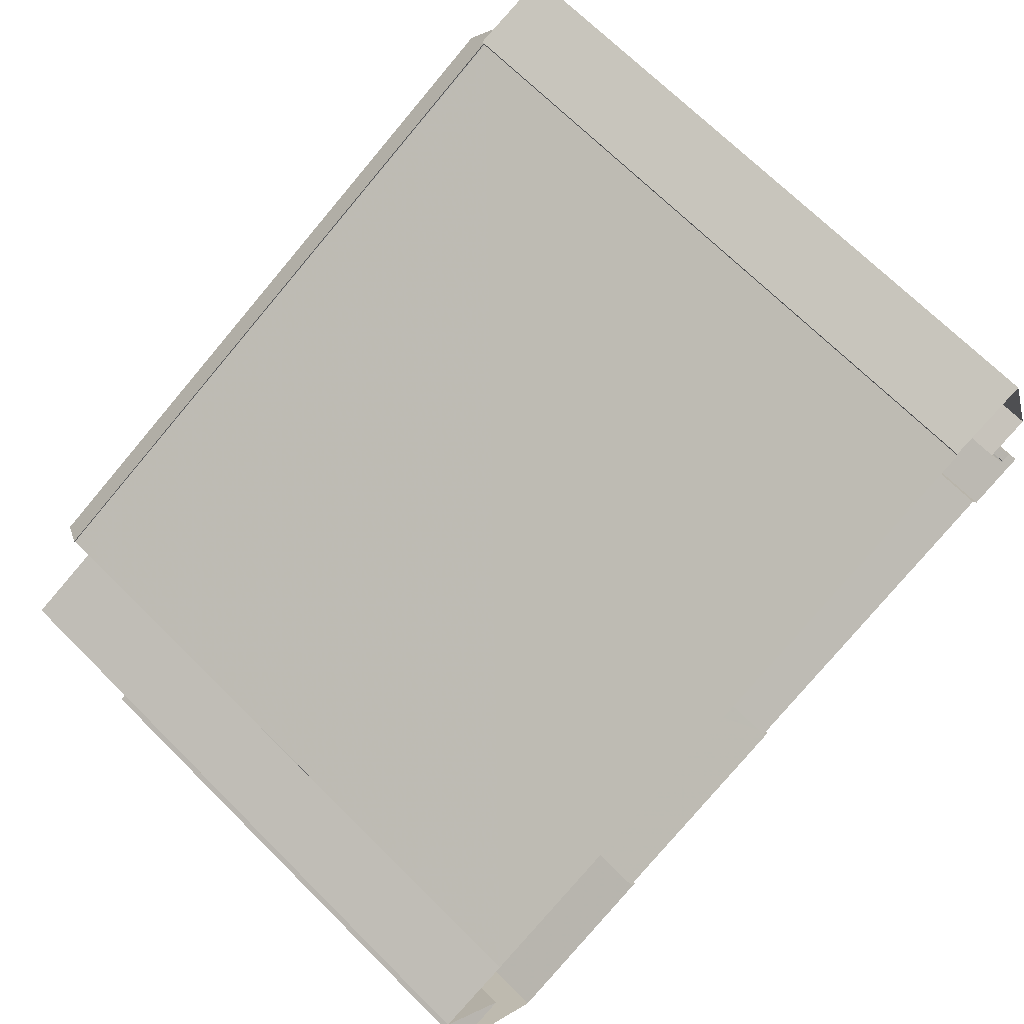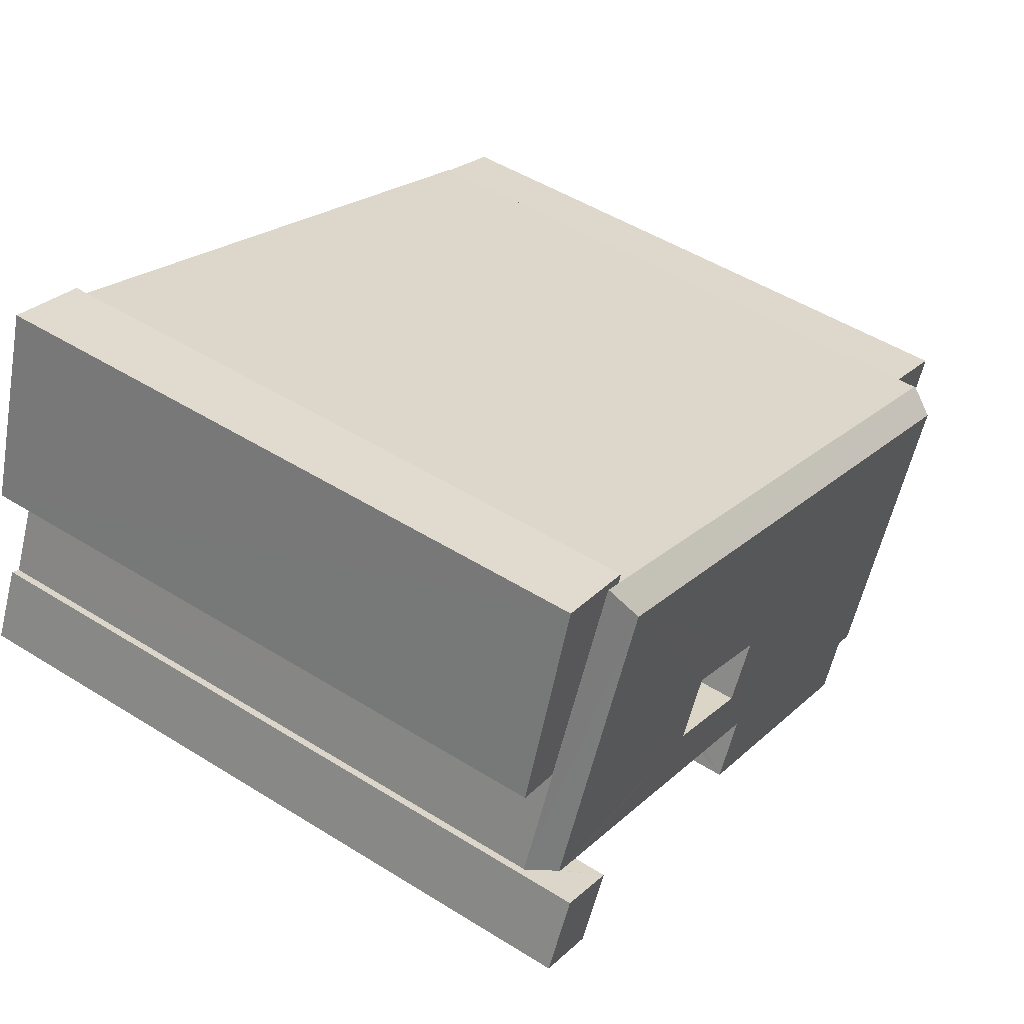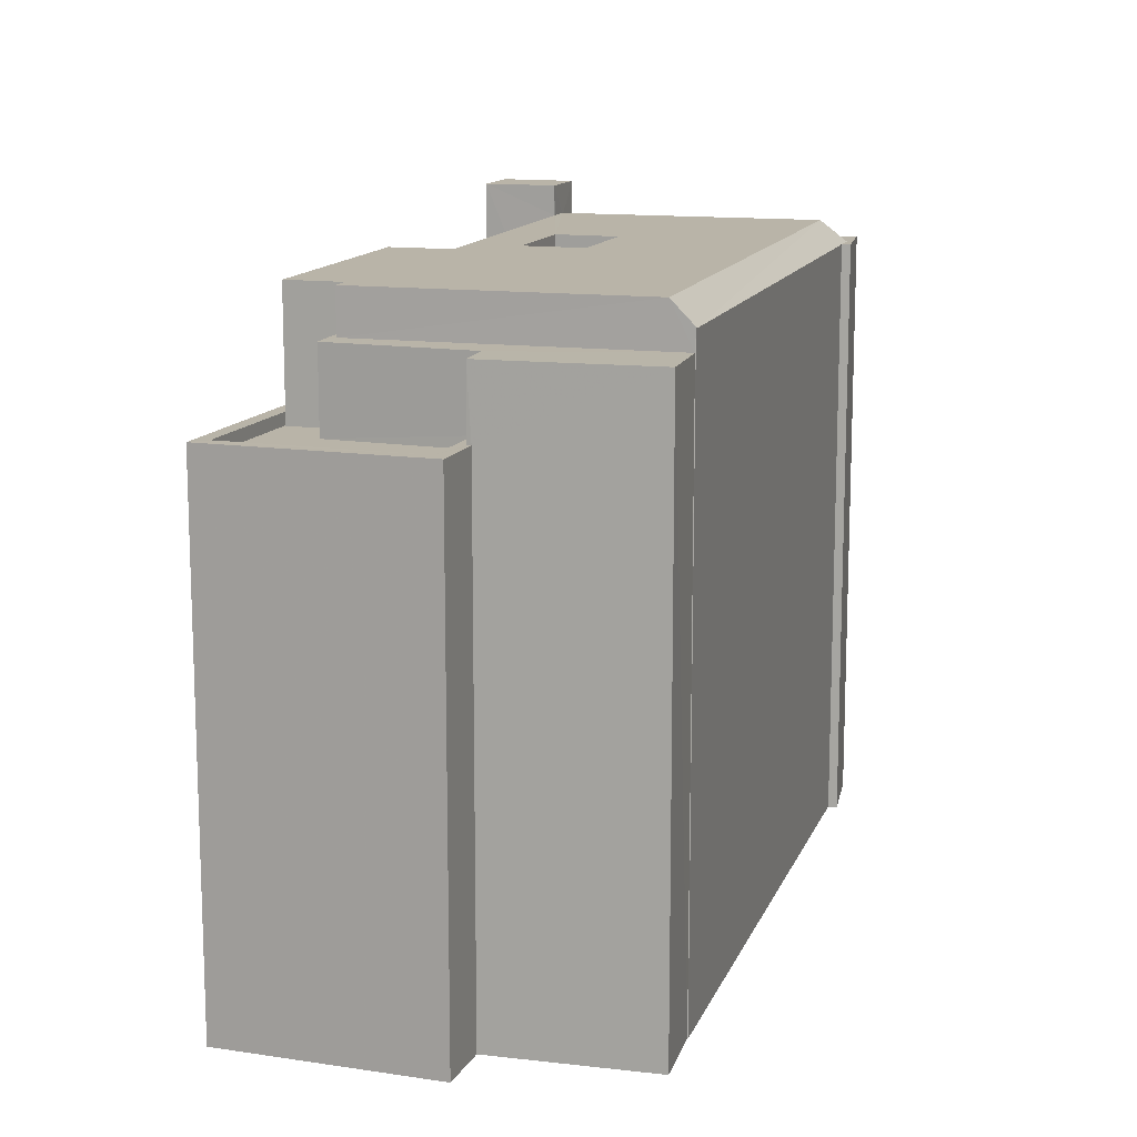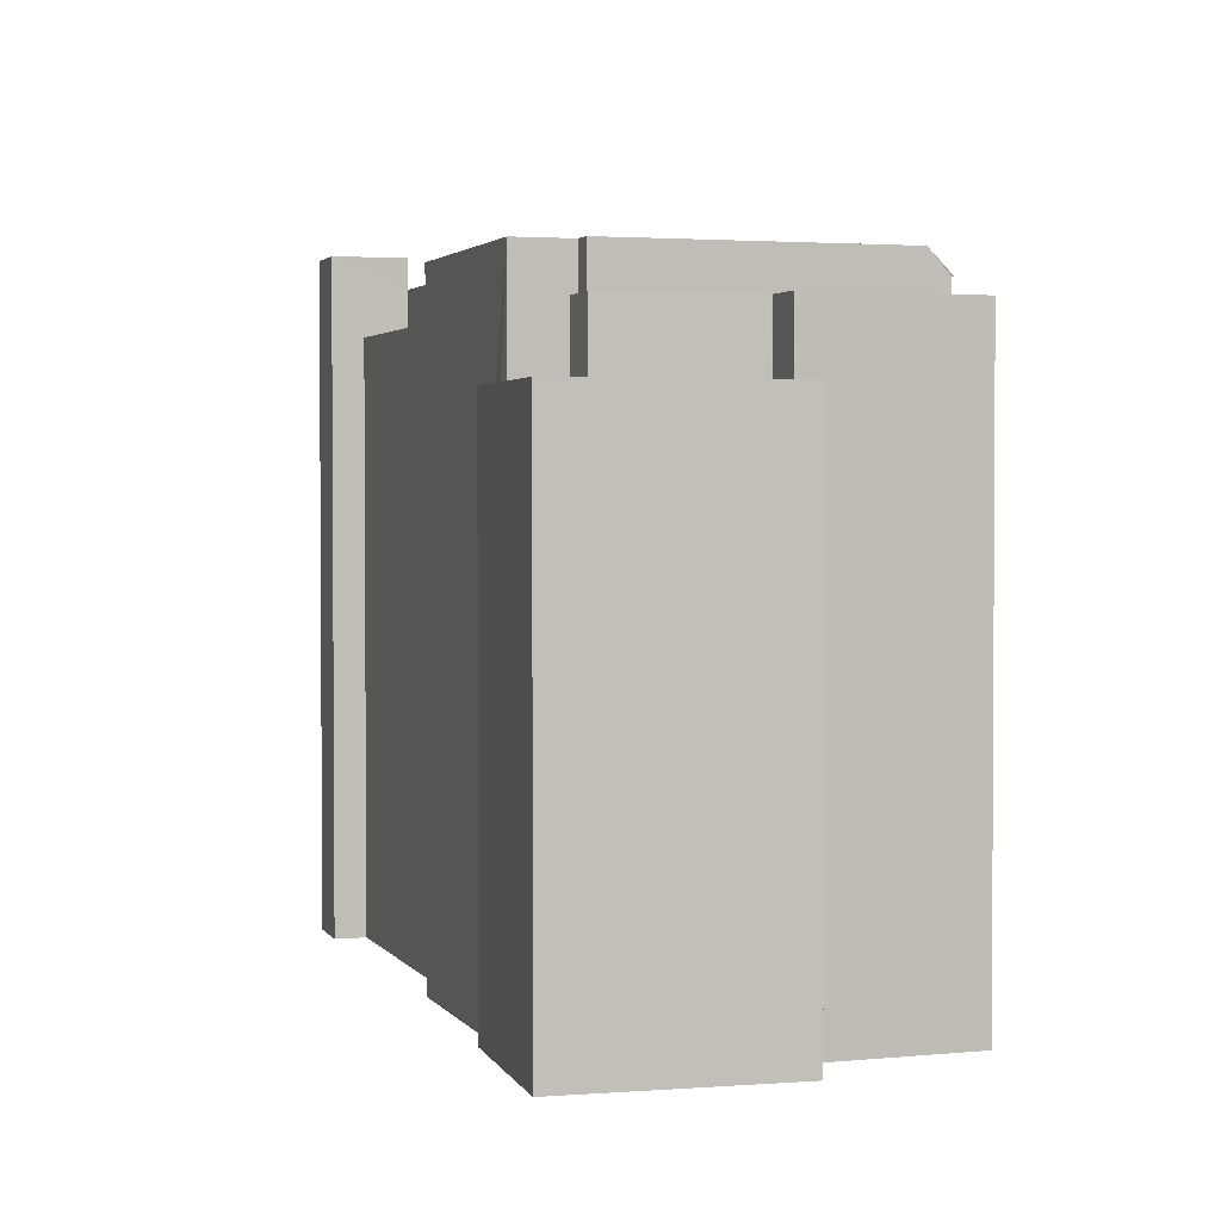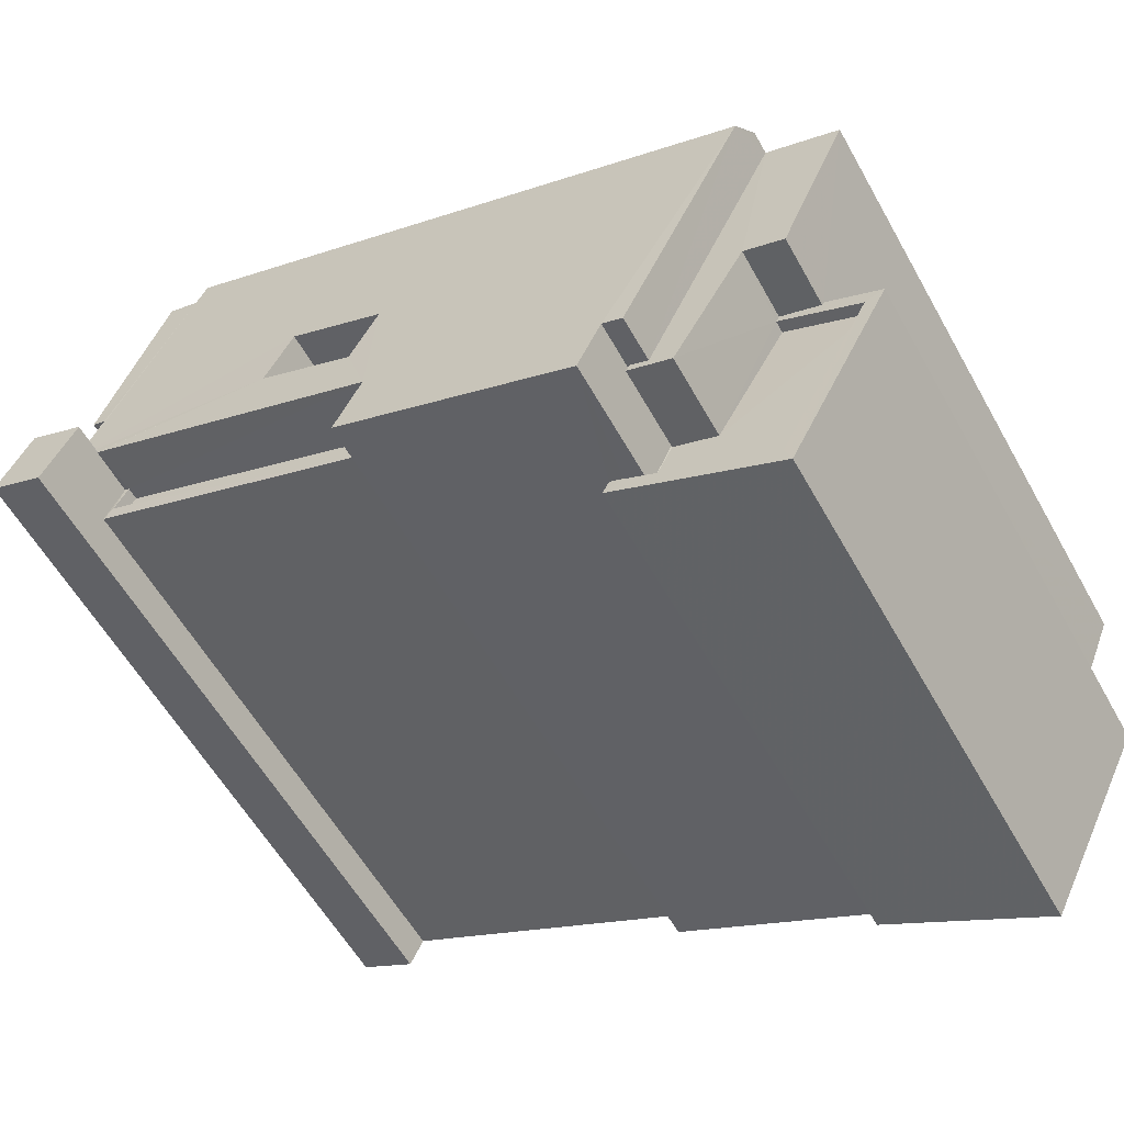
<metadata>
{"format":"obj","ext":"obj","renderer":"f3d","projection":"perspective","resolution":1024,"background":"white","views":[{"elev":69.5,"azim":134.9,"up":"+Y"},{"elev":49.2,"azim":-55.2,"up":"+Y"},{"elev":13.3,"azim":81.9,"up":"+Z"},{"elev":2.5,"azim":48.0,"up":"+Z"},{"elev":-58.1,"azim":29.1,"up":"+Y"}]}
</metadata>
<code>
v -8.837e+04 -9.917e+04 4.598
v -8.837e+04 -9.917e+04 4.598
v -8.837e+04 -9.917e+04 4.598
v -8.837e+04 -9.917e+04 4.598
v -8.837e+04 -9.917e+04 4.598
v -8.835e+04 -9.918e+04 4.598
v -8.835e+04 -9.918e+04 4.598
v -8.835e+04 -9.918e+04 4.598
v -8.835e+04 -9.918e+04 4.598
v -8.835e+04 -9.918e+04 4.598
v -8.835e+04 -9.918e+04 4.598
v -8.837e+04 -9.918e+04 4.598
v -8.837e+04 -9.918e+04 4.598
v -8.837e+04 -9.918e+04 4.598
v -8.837e+04 -9.918e+04 4.598
v -8.837e+04 -9.918e+04 4.598
v -8.837e+04 -9.918e+04 4.598
v -8.836e+04 -9.918e+04 4.598
v -8.836e+04 -9.918e+04 4.598
v -8.837e+04 -9.918e+04 4.598
v -8.836e+04 -9.918e+04 4.598
v -8.836e+04 -9.918e+04 4.598
v -8.835e+04 -9.918e+04 17.46
v -8.837e+04 -9.917e+04 17.46
v -8.837e+04 -9.917e+04 17.46
v -8.835e+04 -9.918e+04 17.46
v -8.837e+04 -9.918e+04 17.46
v -8.837e+04 -9.918e+04 17.46
v -8.837e+04 -9.918e+04 17.46
v -8.835e+04 -9.918e+04 15.32
v -8.835e+04 -9.918e+04 15.32
v -8.836e+04 -9.918e+04 15.32
v -8.835e+04 -9.918e+04 15.32
v -8.836e+04 -9.918e+04 15.32
v -8.836e+04 -9.918e+04 15.32
v -8.836e+04 -9.918e+04 15.32
v -8.836e+04 -9.918e+04 15.32
v -8.836e+04 -9.918e+04 15.32
v -8.836e+04 -9.918e+04 15.32
v -8.836e+04 -9.918e+04 15.57
v -8.836e+04 -9.918e+04 15.57
v -8.836e+04 -9.918e+04 15.57
v -8.835e+04 -9.918e+04 15.57
v -8.835e+04 -9.918e+04 15.57
v -8.835e+04 -9.918e+04 15.57
v -8.835e+04 -9.918e+04 15.57
v -8.836e+04 -9.918e+04 15.57
v -8.835e+04 -9.918e+04 15.57
v -8.835e+04 -9.918e+04 15.57
v -8.835e+04 -9.918e+04 15.57
v -8.835e+04 -9.918e+04 15.57
v -8.835e+04 -9.918e+04 17.03
v -8.835e+04 -9.918e+04 17.03
v -8.835e+04 -9.918e+04 17.03
v -8.835e+04 -9.918e+04 17.03
v -8.836e+04 -9.918e+04 17.03
v -8.836e+04 -9.918e+04 17.03
v -8.836e+04 -9.918e+04 17.03
v -8.836e+04 -9.918e+04 17.03
v -8.837e+04 -9.918e+04 17.96
v -8.837e+04 -9.917e+04 17.96
v -8.837e+04 -9.918e+04 17.96
v -8.836e+04 -9.918e+04 17.96
v -8.835e+04 -9.918e+04 17.96
v -8.836e+04 -9.918e+04 17.96
v -8.836e+04 -9.918e+04 17.96
v -8.836e+04 -9.918e+04 17.96
v -8.836e+04 -9.918e+04 17.96
v -8.836e+04 -9.918e+04 17.96
v -8.836e+04 -9.918e+04 17.96
v -8.836e+04 -9.918e+04 17.96
v -8.836e+04 -9.918e+04 17.96
v -8.837e+04 -9.918e+04 17.96
v -8.837e+04 -9.918e+04 17.96
v -8.837e+04 -9.918e+04 18.61
v -8.837e+04 -9.918e+04 18.61
v -8.837e+04 -9.918e+04 18.61
v -8.837e+04 -9.918e+04 18.61
v -8.836e+04 -9.918e+04 16.97
v -8.837e+04 -9.918e+04 16.97
v -8.837e+04 -9.918e+04 16.97
v -8.837e+04 -9.918e+04 16.97
v -8.836e+04 -9.918e+04 16.97
v -8.837e+04 -9.918e+04 16.97
v -8.837e+04 -9.918e+04 16.72
v -8.836e+04 -9.918e+04 16.72
v -8.836e+04 -9.918e+04 16.72
v -8.837e+04 -9.918e+04 16.72
v -8.837e+04 -9.917e+04 17.44
v -8.837e+04 -9.917e+04 17.44
v -8.837e+04 -9.917e+04 17.44
v -8.837e+04 -9.917e+04 17.44
v -8.837e+04 -9.917e+04 17.44
v -8.837e+04 -9.917e+04 17.44
v -8.836e+04 -9.918e+04 14.96
v -8.836e+04 -9.918e+04 14.96
v -8.836e+04 -9.918e+04 14.96
v -8.836e+04 -9.918e+04 14.96
f 1 2 3
f 2 4 5
f 6 7 8
f 9 8 10
f 10 1 11
f 12 13 14
f 15 16 14
f 13 12 17
f 18 7 19
f 4 15 20
f 13 20 14
f 21 18 22
f 21 15 4
f 1 4 2
f 8 7 18
f 10 8 18
f 10 21 1
f 20 15 14
f 10 18 21
f 1 21 4
f 23 24 25
f 23 26 24
f 27 28 29
f 25 24 28
f 28 24 29
f 30 31 32
f 30 32 33
f 33 34 35
f 36 37 38
f 35 34 39
f 38 37 34
f 32 38 34
f 32 34 33
f 40 41 42
f 43 44 45
f 41 46 42
f 47 40 42
f 45 48 49
f 50 49 48
f 46 50 48
f 48 51 46
f 45 44 48
f 42 46 51
f 52 53 54
f 53 55 54
f 54 56 57
f 57 56 58
f 58 56 59
f 54 55 56
f 60 61 62
f 63 64 61
f 64 65 66
f 67 65 68
f 60 69 70
f 65 71 68
f 72 71 63
f 70 63 61
f 61 60 70
f 63 65 64
f 63 71 65
f 71 72 69
f 60 73 69
f 71 69 74
f 69 73 74
f 75 76 77
f 75 78 76
f 79 80 81
f 81 80 82
f 79 83 80
f 82 80 84
f 85 86 87
f 85 88 86
f 89 90 91
f 91 90 92
f 89 93 90
f 92 90 94
f 95 96 97
f 98 95 97
f 35 51 33
f 35 42 51
f 47 42 35
f 39 47 35
f 30 48 44
f 31 30 44
f 33 48 30
f 33 51 48
f 40 19 41
f 40 18 19
f 7 41 19
f 7 46 41
f 8 50 6
f 8 49 50
f 50 46 7
f 6 50 7
f 52 49 53
f 53 49 9
f 52 45 49
f 9 49 8
f 53 9 10
f 55 53 10
f 32 57 58
f 38 32 58
f 36 38 58
f 59 36 58
f 45 52 54
f 43 45 54
f 32 44 57
f 57 44 54
f 32 31 44
f 54 44 43
f 22 18 40
f 22 40 68
f 40 67 68
f 39 34 47
f 47 34 67
f 40 47 67
f 87 86 83
f 71 87 83
f 79 21 22
f 71 83 68
f 79 22 68
f 83 79 68
f 28 27 13
f 17 28 13
f 29 13 27
f 29 20 13
f 24 93 29
f 29 93 20
f 24 90 93
f 20 93 4
f 90 24 94
f 1 94 11
f 11 94 26
f 94 24 26
f 37 36 59
f 37 59 65
f 59 66 65
f 59 56 66
f 37 67 34
f 37 65 67
f 85 87 84
f 82 84 74
f 74 84 71
f 84 87 71
f 28 62 61
f 25 28 61
f 61 64 23
f 25 61 23
f 26 55 11
f 23 64 26
f 11 55 10
f 64 66 56
f 55 64 56
f 26 64 55
f 95 72 96
f 95 69 72
f 72 63 97
f 96 72 97
f 97 70 98
f 97 63 70
f 70 69 95
f 98 70 95
f 60 76 73
f 77 76 62
f 17 12 28
f 12 77 28
f 28 77 62
f 76 60 62
f 73 76 74
f 82 74 81
f 15 81 16
f 74 76 78
f 16 81 78
f 81 74 78
f 78 14 16
f 78 75 14
f 77 12 14
f 75 77 14
f 15 21 79
f 81 15 79
f 84 88 85
f 84 80 88
f 83 88 80
f 83 86 88
f 91 92 3
f 2 91 3
f 94 3 92
f 94 1 3
f 5 93 89
f 5 4 93
f 91 2 5
f 89 91 5

</code>
